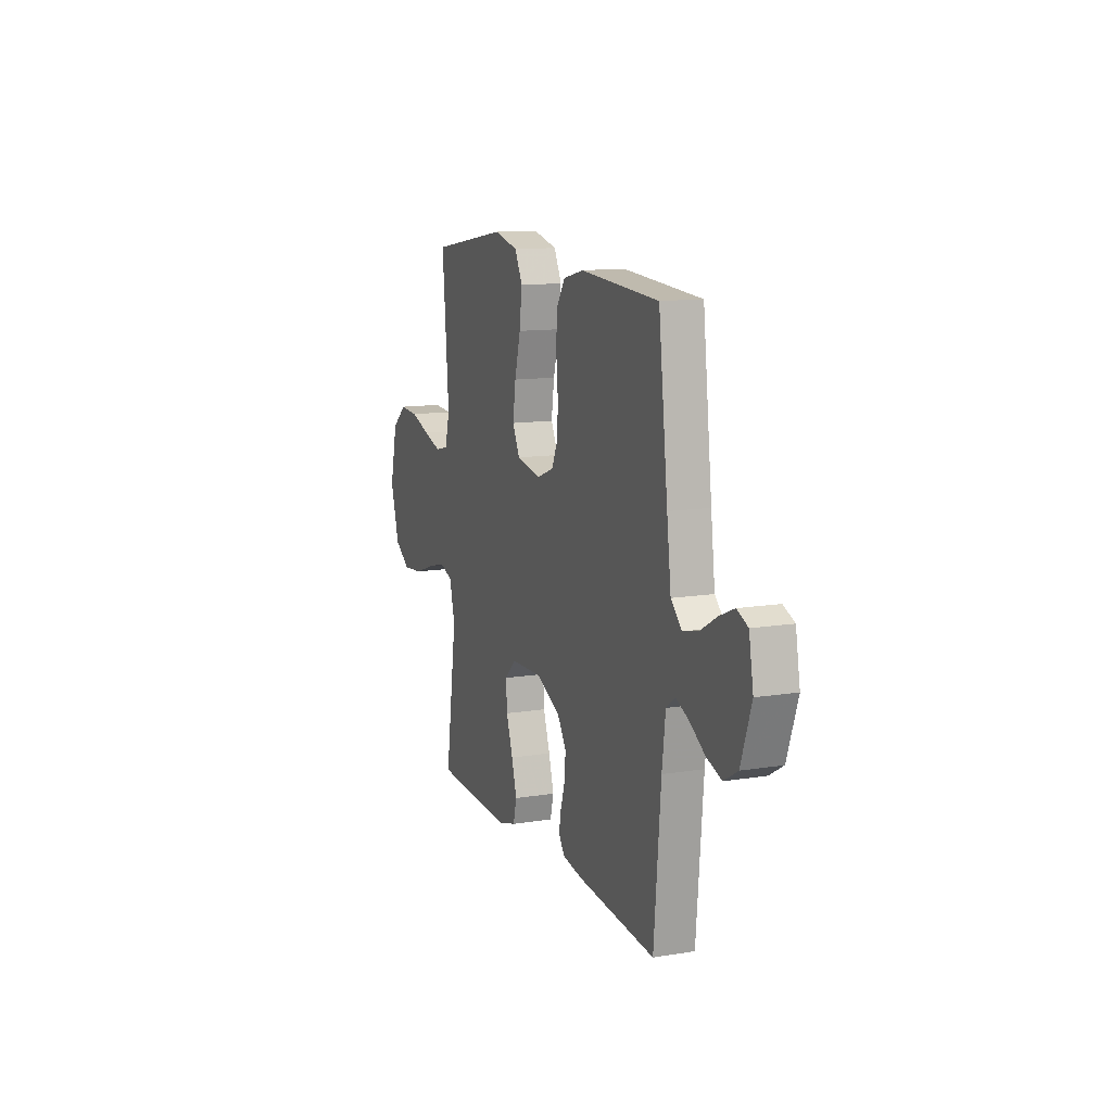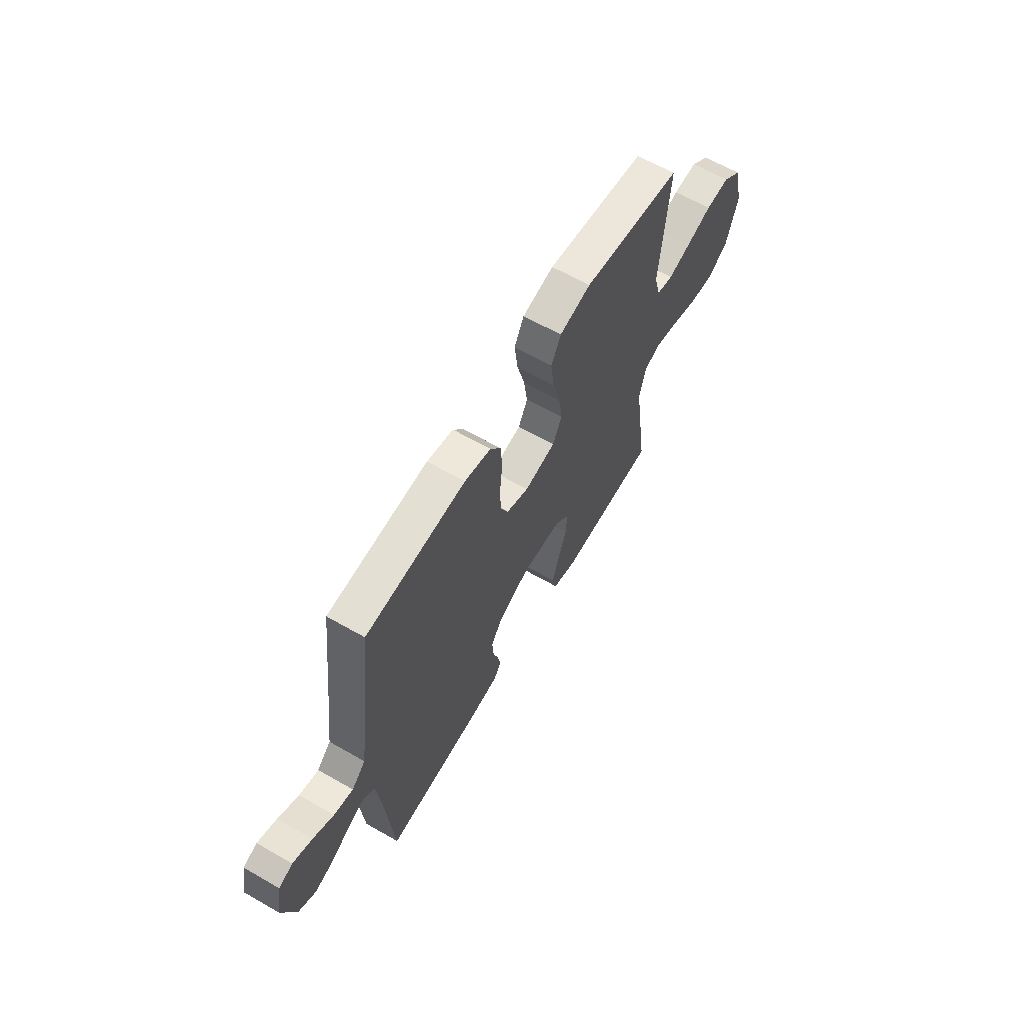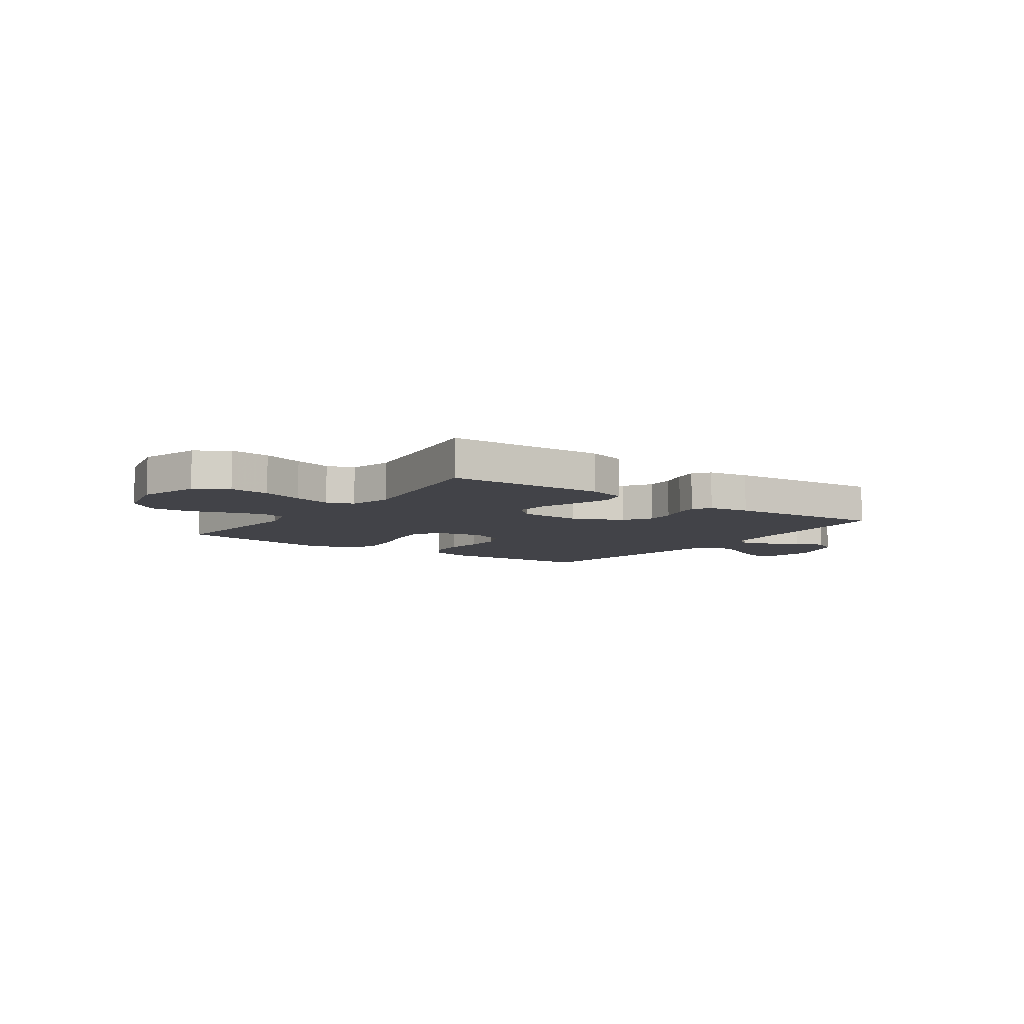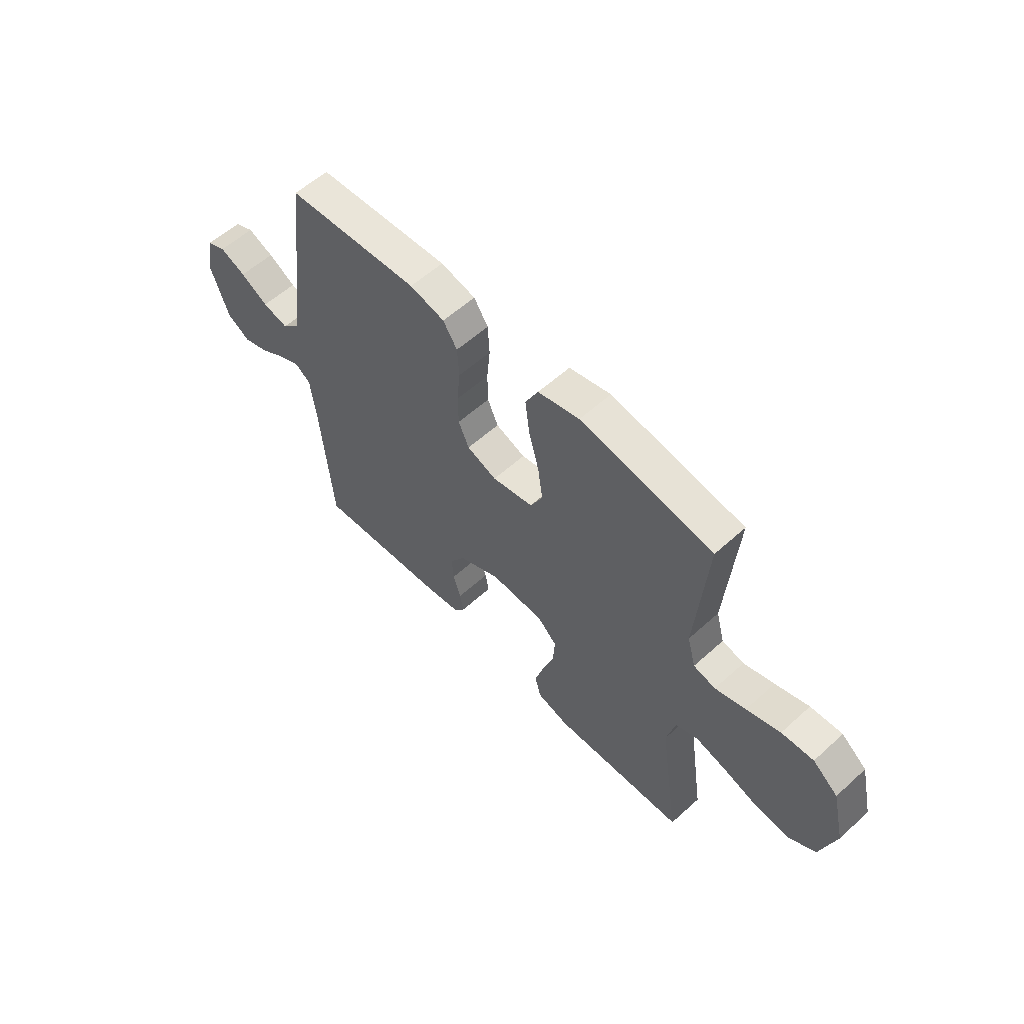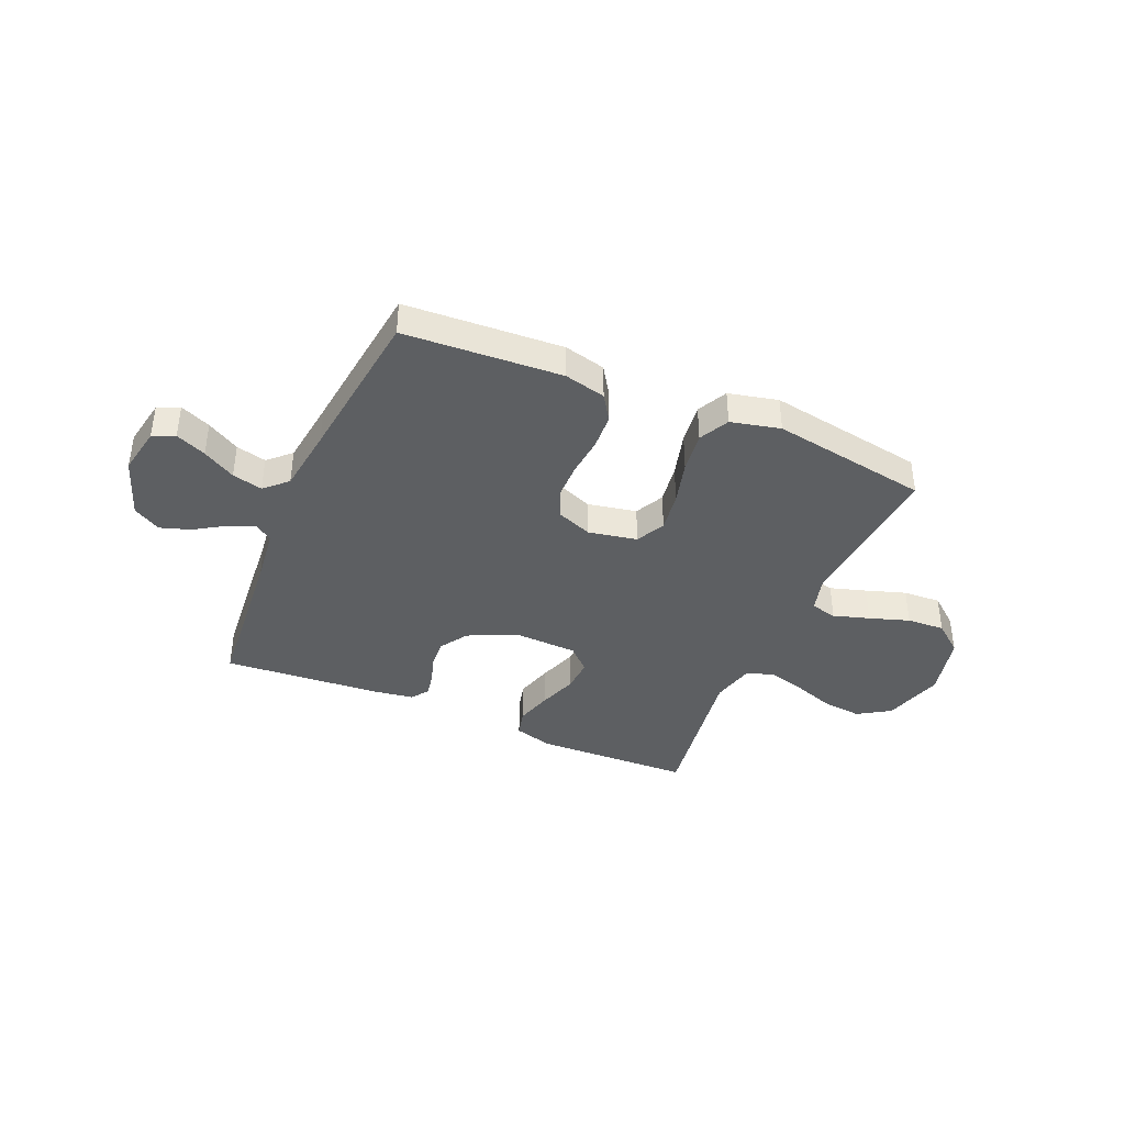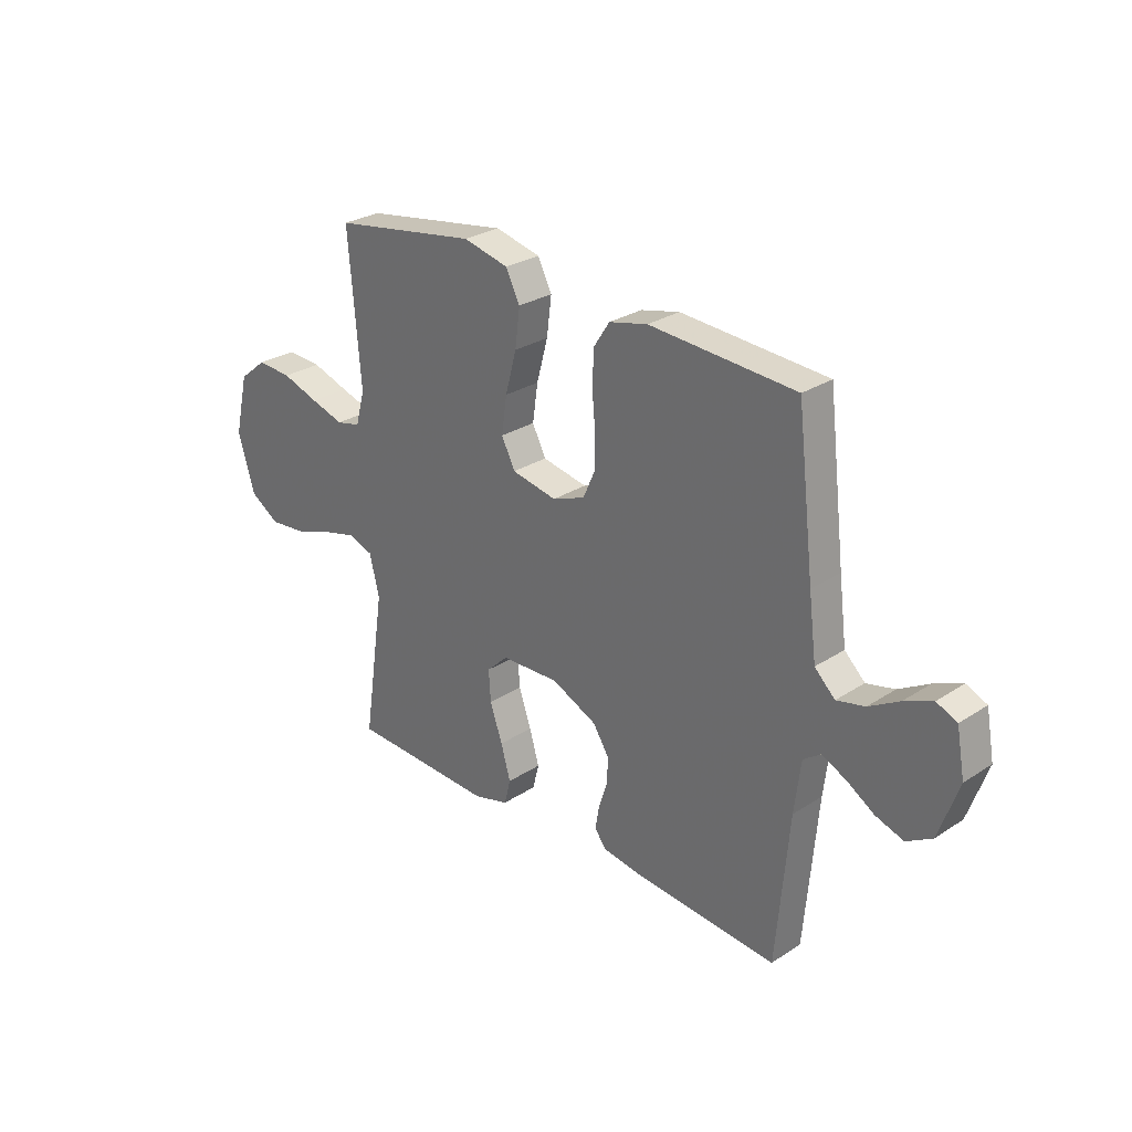
<metadata>
{"format":"obj","ext":"obj","renderer":"f3d","projection":"perspective","resolution":1024,"background":"white","views":[{"elev":12.4,"azim":-110.8,"up":"+Z"},{"elev":63.2,"azim":-59.9,"up":"+Z"},{"elev":-7.6,"azim":144.5,"up":"+Y"},{"elev":57.5,"azim":46.8,"up":"+Z"},{"elev":-39.7,"azim":-23.3,"up":"+Y"},{"elev":27.9,"azim":-134.6,"up":"+Z"}]}
</metadata>
<code>
v 0.5 0.07 0.5
v 0.475 0.07 0.2
v 0.494 0.07 0.13
v 0.544 0.07 0.118
v 0.613 0.07 0.139
v 0.689 0.07 0.164
v 0.761 0.07 0.168
v 0.818 0.07 0.122
v 0.847 0.07 0
v 0.813 0.07 -0.115
v 0.752 0.07 -0.154
v 0.676 0.07 -0.146
v 0.597 0.07 -0.119
v 0.526 0.07 -0.1
v 0.475 0.07 -0.118
v 0.455 0.07 -0.2
v 0.5 0.07 -0.5
v 0.2 0.07 -0.51
v 0.127 0.07 -0.489
v 0.114 0.07 -0.437
v 0.134 0.07 -0.368
v 0.16 0.07 -0.294
v 0.164 0.07 -0.23
v 0.12 0.07 -0.188
v 0 0.07 -0.183
v -0.094 0.07 -0.226
v -0.128 0.07 -0.279
v -0.124 0.07 -0.334
v -0.107 0.07 -0.388
v -0.099 0.07 -0.433
v -0.122 0.07 -0.465
v -0.2 0.07 -0.477
v -0.5 0.07 -0.5
v -0.526 0.07 -0.2
v -0.539 0.07 -0.094
v -0.574 0.07 -0.069
v -0.624 0.07 -0.091
v -0.681 0.07 -0.127
v -0.739 0.07 -0.146
v -0.791 0.07 -0.115
v -0.831 0.07 0
v -0.814 0.07 0.092
v -0.772 0.07 0.11
v -0.714 0.07 0.085
v -0.652 0.07 0.049
v -0.594 0.07 0.035
v -0.552 0.07 0.075
v -0.536 0.07 0.2
v -0.5 0.07 0.5
v -0.2 0.07 0.518
v -0.121 0.07 0.499
v -0.089 0.07 0.45
v -0.085 0.07 0.382
v -0.092 0.07 0.307
v -0.091 0.07 0.238
v -0.067 0.07 0.184
v 0 0.07 0.158
v 0.093 0.07 0.176
v 0.121 0.07 0.231
v 0.11 0.07 0.307
v 0.087 0.07 0.392
v 0.077 0.07 0.47
v 0.106 0.07 0.527
v 0.2 0.07 0.549
v 0.5 0 0.5
v 0.475 0 0.2
v 0.494 0 0.13
v 0.544 0 0.118
v 0.613 0 0.139
v 0.689 0 0.164
v 0.761 0 0.168
v 0.818 0 0.122
v 0.847 0 0
v 0.813 0 -0.115
v 0.752 0 -0.154
v 0.676 0 -0.146
v 0.597 0 -0.119
v 0.526 0 -0.1
v 0.475 0 -0.118
v 0.455 0 -0.2
v 0.5 0 -0.5
v 0.2 0 -0.51
v 0.127 0 -0.489
v 0.114 0 -0.437
v 0.134 0 -0.368
v 0.16 0 -0.294
v 0.164 0 -0.23
v 0.12 0 -0.188
v 0 0 -0.183
v -0.094 0 -0.226
v -0.128 0 -0.279
v -0.124 0 -0.334
v -0.107 0 -0.388
v -0.099 0 -0.433
v -0.122 0 -0.465
v -0.2 0 -0.477
v -0.5 0 -0.5
v -0.526 0 -0.2
v -0.539 0 -0.094
v -0.574 0 -0.069
v -0.624 0 -0.091
v -0.681 0 -0.127
v -0.739 0 -0.146
v -0.791 0 -0.115
v -0.831 0 0
v -0.814 0 0.092
v -0.772 0 0.11
v -0.714 0 0.085
v -0.652 0 0.049
v -0.594 0 0.035
v -0.552 0 0.075
v -0.536 0 0.2
v -0.5 0 0.5
v -0.2 0 0.518
v -0.121 0 0.499
v -0.089 0 0.45
v -0.085 0 0.382
v -0.092 0 0.307
v -0.091 0 0.238
v -0.067 0 0.184
v 0 0 0.158
v 0.093 0 0.176
v 0.121 0 0.231
v 0.11 0 0.307
v 0.087 0 0.392
v 0.077 0 0.47
v 0.106 0 0.527
v 0.2 0 0.549
f 63 64 1 2
f 60 61 62 63
f 59 60 63 2
f 58 59 2 3
f 57 58 3 4
f 51 52 53 54
f 51 54 55
f 48 49 50 51
f 47 48 51 55
f 46 47 55 56
f 42 43 44 45
f 40 41 42 45
f 40 45 46
f 37 38 39 40
f 36 37 40 46
f 35 36 46 56
f 31 32 33 34
f 28 29 30 31
f 27 28 31 34
f 26 27 34 35
f 19 20 21 22
f 17 18 19 22
f 16 17 22 23
f 15 16 23 24
f 10 11 12 13
f 10 13 14
f 9 10 14
f 8 9 14
f 5 6 7 8
f 4 5 8 14
f 57 4 14 15
f 25 26 35 56
f 25 56 57
f 15 24 25 57
f 66 65 128 127
f 127 126 125 124
f 66 127 124 123
f 67 66 123 122
f 68 67 122 121
f 118 117 116 115
f 119 118 115
f 115 114 113 112
f 119 115 112 111
f 120 119 111 110
f 109 108 107 106
f 109 106 105 104
f 110 109 104
f 104 103 102 101
f 110 104 101 100
f 120 110 100 99
f 98 97 96 95
f 95 94 93 92
f 98 95 92 91
f 99 98 91 90
f 86 85 84 83
f 86 83 82 81
f 87 86 81 80
f 88 87 80 79
f 77 76 75 74
f 78 77 74
f 78 74 73
f 78 73 72
f 72 71 70 69
f 78 72 69 68
f 79 78 68 121
f 120 99 90 89
f 121 120 89
f 121 89 88 79
f 1 65 66 2
f 2 66 67 3
f 3 67 68 4
f 4 68 69 5
f 5 69 70 6
f 6 70 71 7
f 7 71 72 8
f 8 72 73 9
f 9 73 74 10
f 10 74 75 11
f 11 75 76 12
f 12 76 77 13
f 13 77 78 14
f 14 78 79 15
f 15 79 80 16
f 16 80 81 17
f 17 81 82 18
f 18 82 83 19
f 19 83 84 20
f 20 84 85 21
f 21 85 86 22
f 22 86 87 23
f 23 87 88 24
f 24 88 89 25
f 25 89 90 26
f 26 90 91 27
f 27 91 92 28
f 28 92 93 29
f 29 93 94 30
f 30 94 95 31
f 31 95 96 32
f 32 96 97 33
f 33 97 98 34
f 34 98 99 35
f 35 99 100 36
f 36 100 101 37
f 37 101 102 38
f 38 102 103 39
f 39 103 104 40
f 40 104 105 41
f 41 105 106 42
f 42 106 107 43
f 43 107 108 44
f 44 108 109 45
f 45 109 110 46
f 46 110 111 47
f 47 111 112 48
f 48 112 113 49
f 49 113 114 50
f 50 114 115 51
f 51 115 116 52
f 52 116 117 53
f 53 117 118 54
f 54 118 119 55
f 55 119 120 56
f 56 120 121 57
f 57 121 122 58
f 58 122 123 59
f 59 123 124 60
f 60 124 125 61
f 61 125 126 62
f 62 126 127 63
f 63 127 128 64
f 64 128 65 1

</code>
